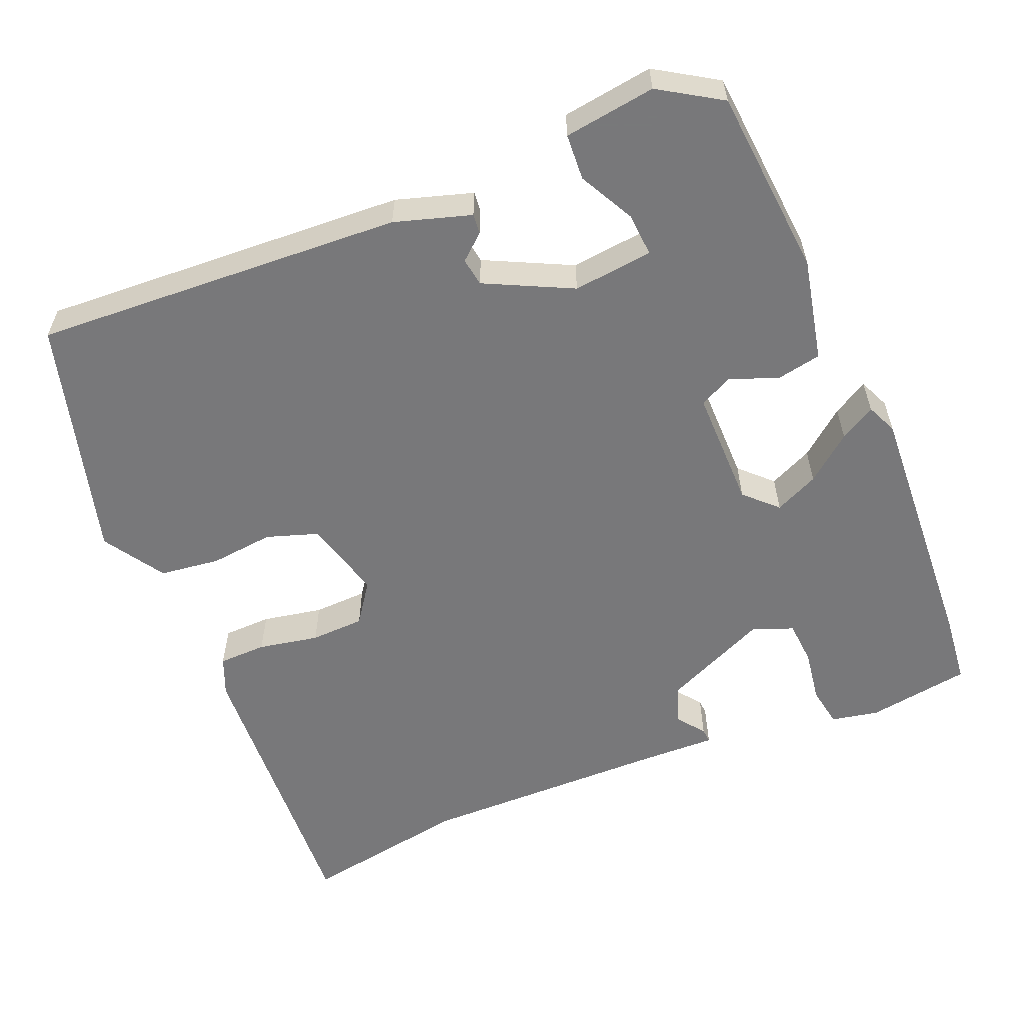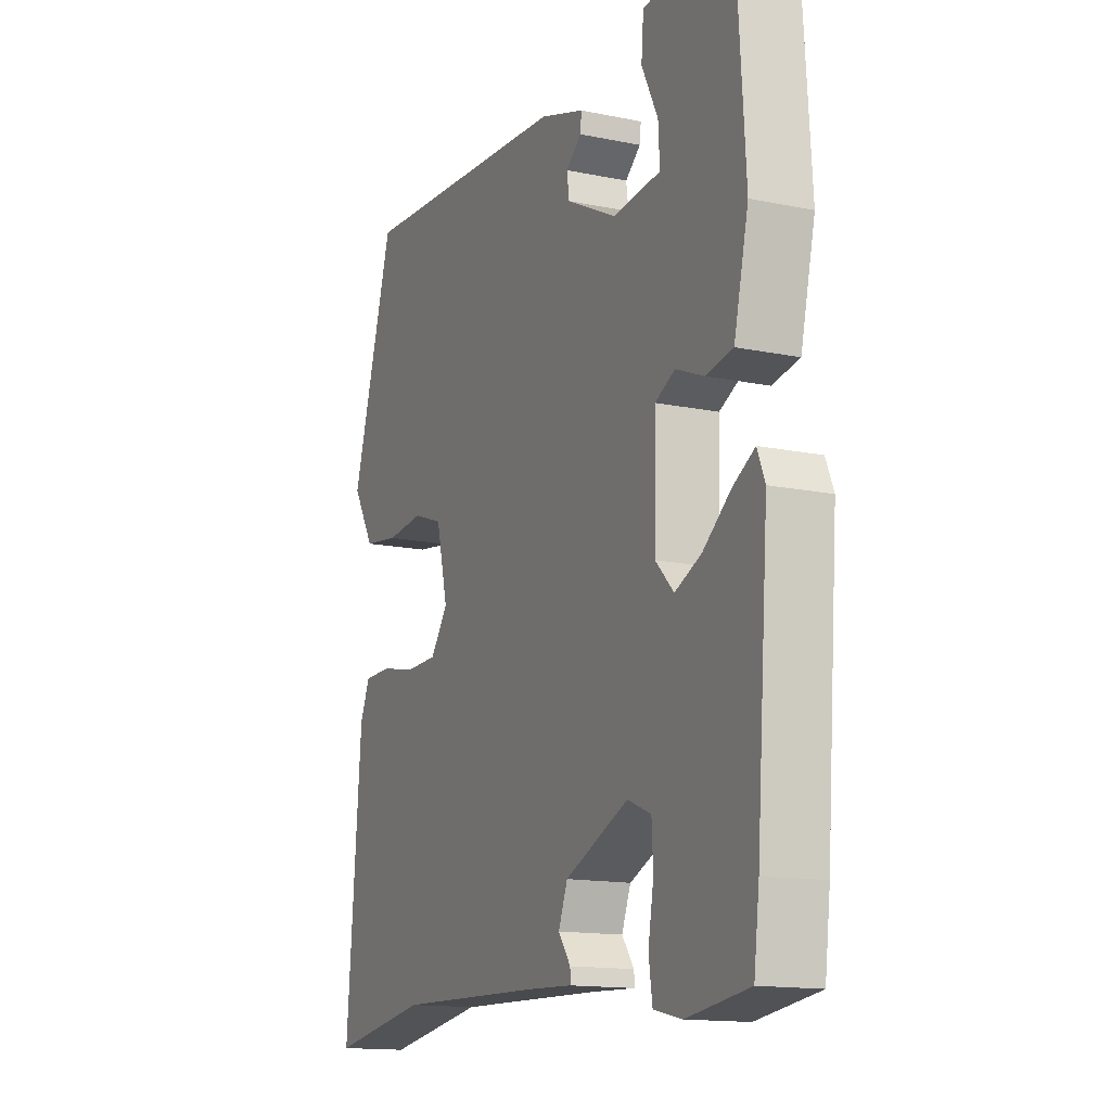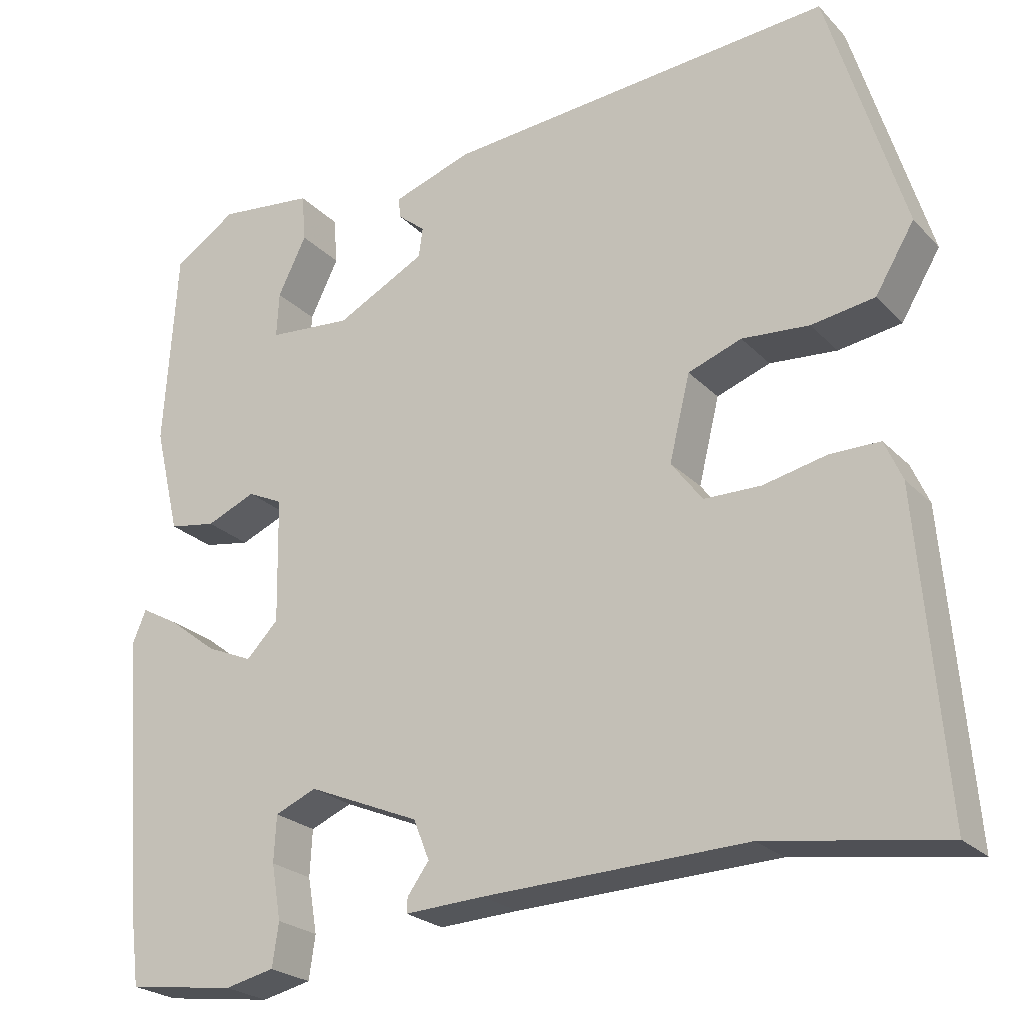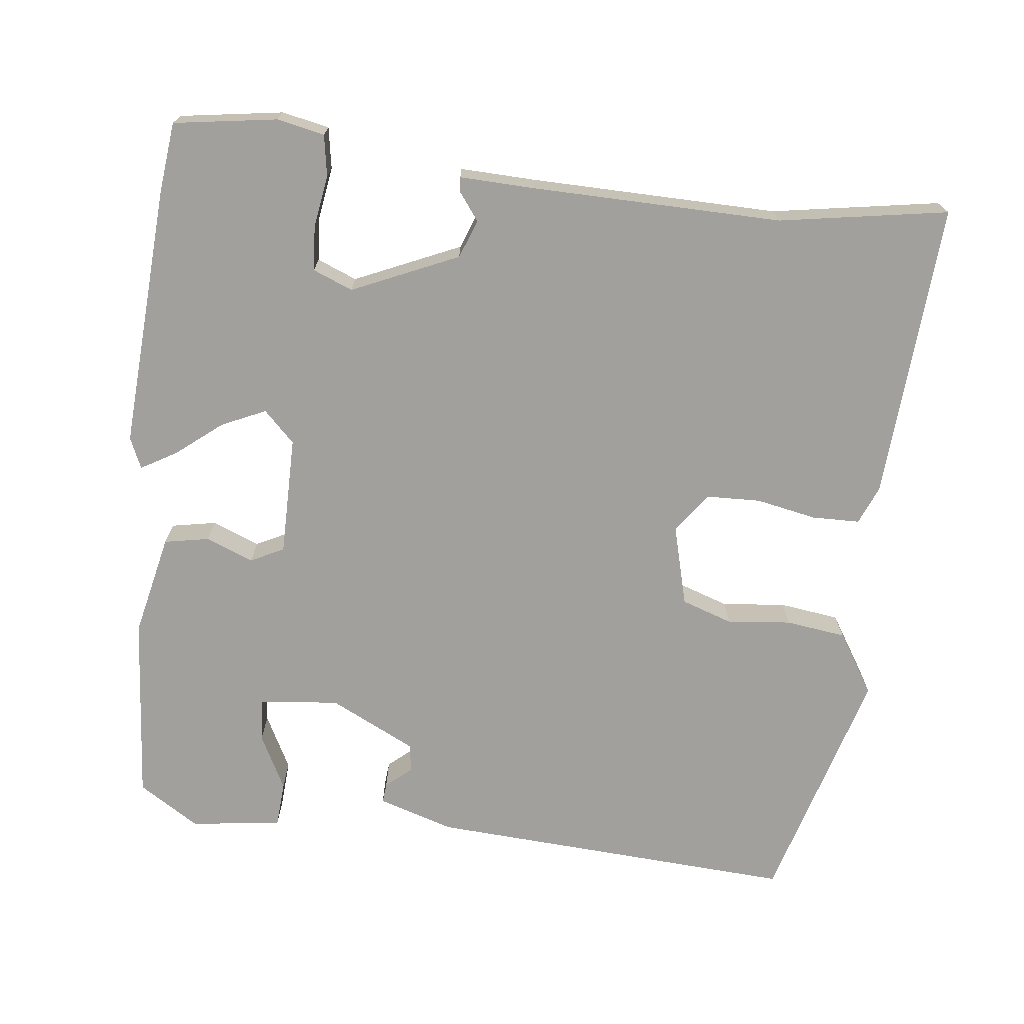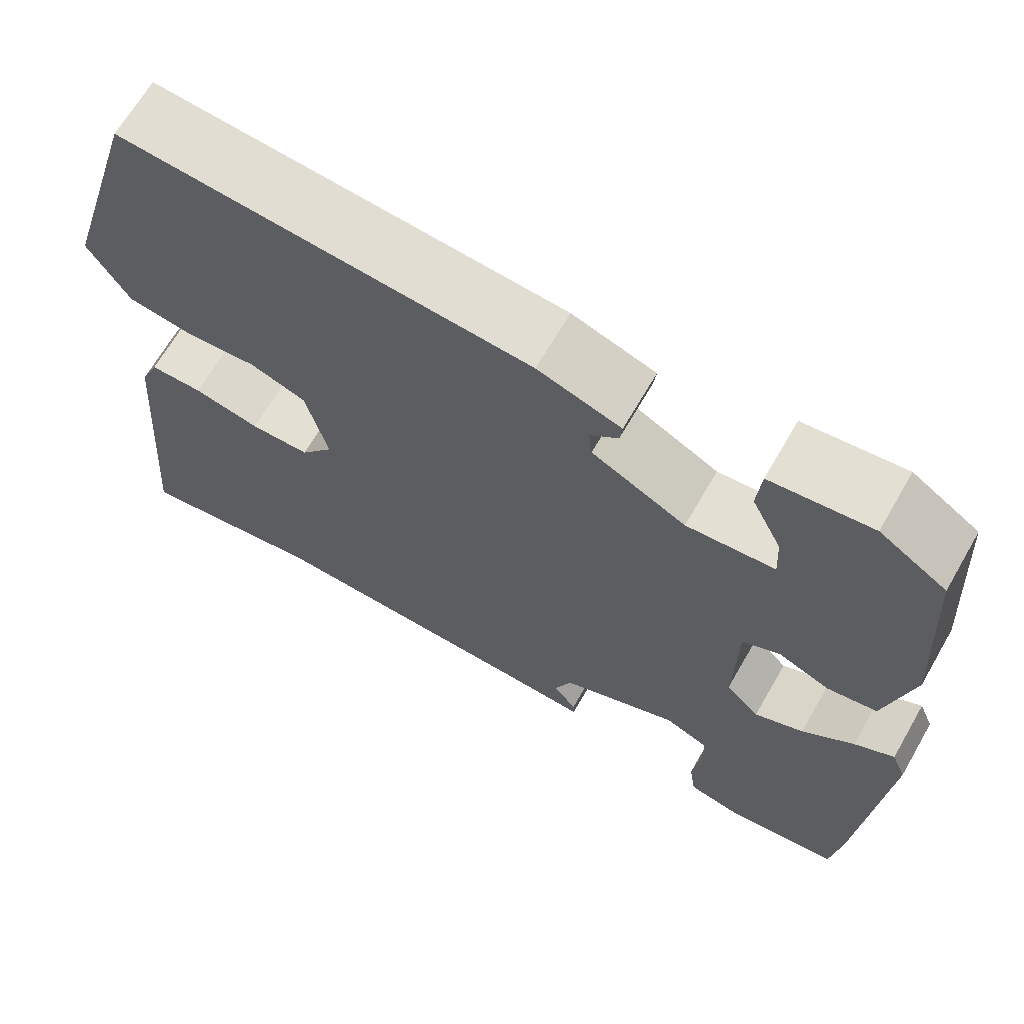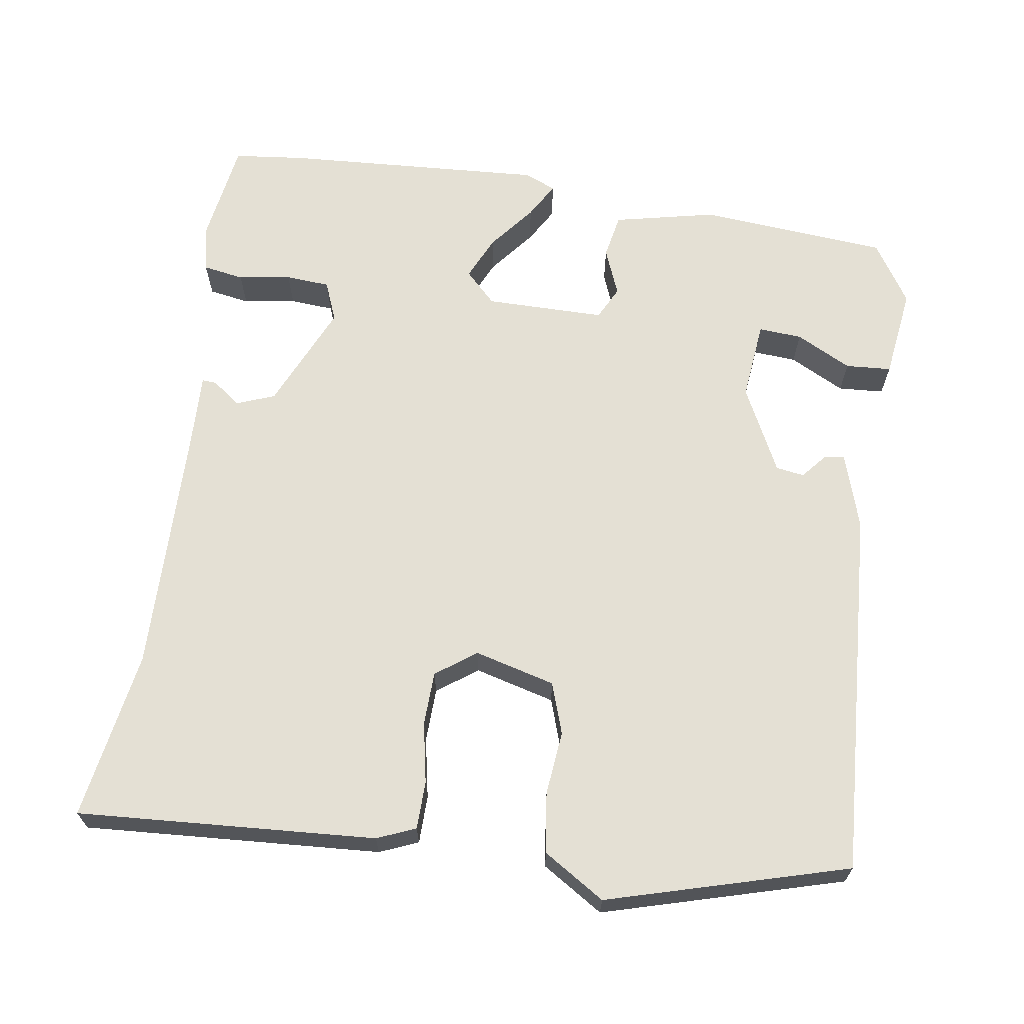
<metadata>
{"format":"obj","ext":"obj","renderer":"f3d","projection":"perspective","resolution":1024,"background":"white","views":[{"elev":-57.6,"azim":23.9,"up":"+Y"},{"elev":-14.6,"azim":65.9,"up":"+Z"},{"elev":-23.9,"azim":-148.0,"up":"+Z"},{"elev":-71.6,"azim":174.4,"up":"+Y"},{"elev":66.9,"azim":30.0,"up":"+Z"},{"elev":66.0,"azim":-80.4,"up":"+Y"}]}
</metadata>
<code>
v -0.311 0.07 -0.472
v -0.533 0.07 -0.505
v -0.501 0.07 -0.114
v -0.479 0.07 -0.064
v -0.416 0.07 -0.064
v -0.337 0.07 -0.081
v -0.266 0.07 -0.08
v -0.227 0.07 -0.028
v -0.253 0.07 0.078
v -0.32 0.07 0.102
v -0.404 0.07 0.095
v -0.483 0.07 0.107
v -0.532 0.07 0.188
v -0.437 0.07 0.501
v 0.048 0.07 0.463
v 0.147 0.07 0.43
v 0.144 0.07 0.404
v 0.11 0.07 0.376
v 0.115 0.07 0.339
v 0.227 0.07 0.281
v 0.332 0.07 0.29
v 0.329 0.07 0.347
v 0.293 0.07 0.42
v 0.298 0.07 0.48
v 0.418 0.07 0.494
v 0.497 0.07 0.442
v 0.513 0.07 0.194
v 0.481 0.07 0.06
v 0.422 0.07 0.05
v 0.36 0.07 0.076
v 0.316 0.07 0.055
v 0.313 0.07 -0.102
v 0.353 0.07 -0.143
v 0.411 0.07 -0.118
v 0.472 0.07 -0.071
v 0.519 0.07 -0.045
v 0.536 0.07 -0.086
v 0.509 0.07 -0.429
v 0.497 0.07 -0.522
v 0.361 0.07 -0.54
v 0.299 0.07 -0.526
v 0.291 0.07 -0.472
v 0.303 0.07 -0.403
v 0.3 0.07 -0.345
v 0.248 0.07 -0.323
v 0.108 0.07 -0.382
v 0.088 0.07 -0.432
v 0.115 0.07 -0.469
v 0.116 0.07 -0.488
v 0.017 0.07 -0.483
v -0.311 0 -0.472
v -0.533 0 -0.505
v -0.501 0 -0.114
v -0.479 0 -0.064
v -0.416 0 -0.064
v -0.337 0 -0.081
v -0.266 0 -0.08
v -0.227 0 -0.028
v -0.253 0 0.078
v -0.32 0 0.102
v -0.404 0 0.095
v -0.483 0 0.107
v -0.532 0 0.188
v -0.437 0 0.501
v 0.048 0 0.463
v 0.147 0 0.43
v 0.144 0 0.404
v 0.11 0 0.376
v 0.115 0 0.339
v 0.227 0 0.281
v 0.332 0 0.29
v 0.329 0 0.347
v 0.293 0 0.42
v 0.298 0 0.48
v 0.418 0 0.494
v 0.497 0 0.442
v 0.513 0 0.194
v 0.481 0 0.06
v 0.422 0 0.05
v 0.36 0 0.076
v 0.316 0 0.055
v 0.313 0 -0.102
v 0.353 0 -0.143
v 0.411 0 -0.118
v 0.472 0 -0.071
v 0.519 0 -0.045
v 0.536 0 -0.086
v 0.509 0 -0.429
v 0.497 0 -0.522
v 0.361 0 -0.54
v 0.299 0 -0.526
v 0.291 0 -0.472
v 0.303 0 -0.403
v 0.3 0 -0.345
v 0.248 0 -0.323
v 0.108 0 -0.382
v 0.088 0 -0.432
v 0.115 0 -0.469
v 0.116 0 -0.488
v 0.017 0 -0.483
f 47 48 49 50
f 46 47 50 1
f 4 5 6
f 3 4 6
f 2 3 6
f 1 2 6
f 46 1 6
f 45 46 6
f 41 42 43
f 40 41 43
f 39 40 43
f 38 39 43
f 37 38 43
f 36 37 43
f 35 36 43
f 34 35 43
f 33 34 43 44
f 32 33 44 45
f 28 29 30
f 27 28 30
f 26 27 30
f 25 26 30
f 25 30 31
f 22 23 24 25
f 21 22 25
f 21 25 31
f 20 21 31
f 31 32 45
f 20 31 45
f 19 20 45
f 16 17 18
f 15 16 18
f 14 15 18
f 13 14 18
f 12 13 18
f 11 12 18
f 10 11 18
f 9 10 18 19
f 45 6 7
f 45 7 8
f 8 9 19 45
f 100 99 98 97
f 51 100 97 96
f 56 55 54
f 56 54 53
f 56 53 52
f 56 52 51
f 56 51 96
f 56 96 95
f 93 92 91
f 93 91 90
f 93 90 89
f 93 89 88
f 93 88 87
f 93 87 86
f 93 86 85
f 93 85 84
f 94 93 84 83
f 95 94 83 82
f 80 79 78
f 80 78 77
f 80 77 76
f 80 76 75
f 81 80 75
f 75 74 73 72
f 75 72 71
f 81 75 71
f 81 71 70
f 95 82 81
f 95 81 70
f 95 70 69
f 68 67 66
f 68 66 65
f 68 65 64
f 68 64 63
f 68 63 62
f 68 62 61
f 68 61 60
f 69 68 60 59
f 57 56 95
f 58 57 95
f 95 69 59 58
f 1 51 52 2
f 2 52 53 3
f 3 53 54 4
f 4 54 55 5
f 5 55 56 6
f 6 56 57 7
f 7 57 58 8
f 8 58 59 9
f 9 59 60 10
f 10 60 61 11
f 11 61 62 12
f 12 62 63 13
f 13 63 64 14
f 14 64 65 15
f 15 65 66 16
f 16 66 67 17
f 17 67 68 18
f 18 68 69 19
f 19 69 70 20
f 20 70 71 21
f 21 71 72 22
f 22 72 73 23
f 23 73 74 24
f 24 74 75 25
f 25 75 76 26
f 26 76 77 27
f 27 77 78 28
f 28 78 79 29
f 29 79 80 30
f 30 80 81 31
f 31 81 82 32
f 32 82 83 33
f 33 83 84 34
f 34 84 85 35
f 35 85 86 36
f 36 86 87 37
f 37 87 88 38
f 38 88 89 39
f 39 89 90 40
f 40 90 91 41
f 41 91 92 42
f 42 92 93 43
f 43 93 94 44
f 44 94 95 45
f 45 95 96 46
f 46 96 97 47
f 47 97 98 48
f 48 98 99 49
f 49 99 100 50
f 50 100 51 1

</code>
